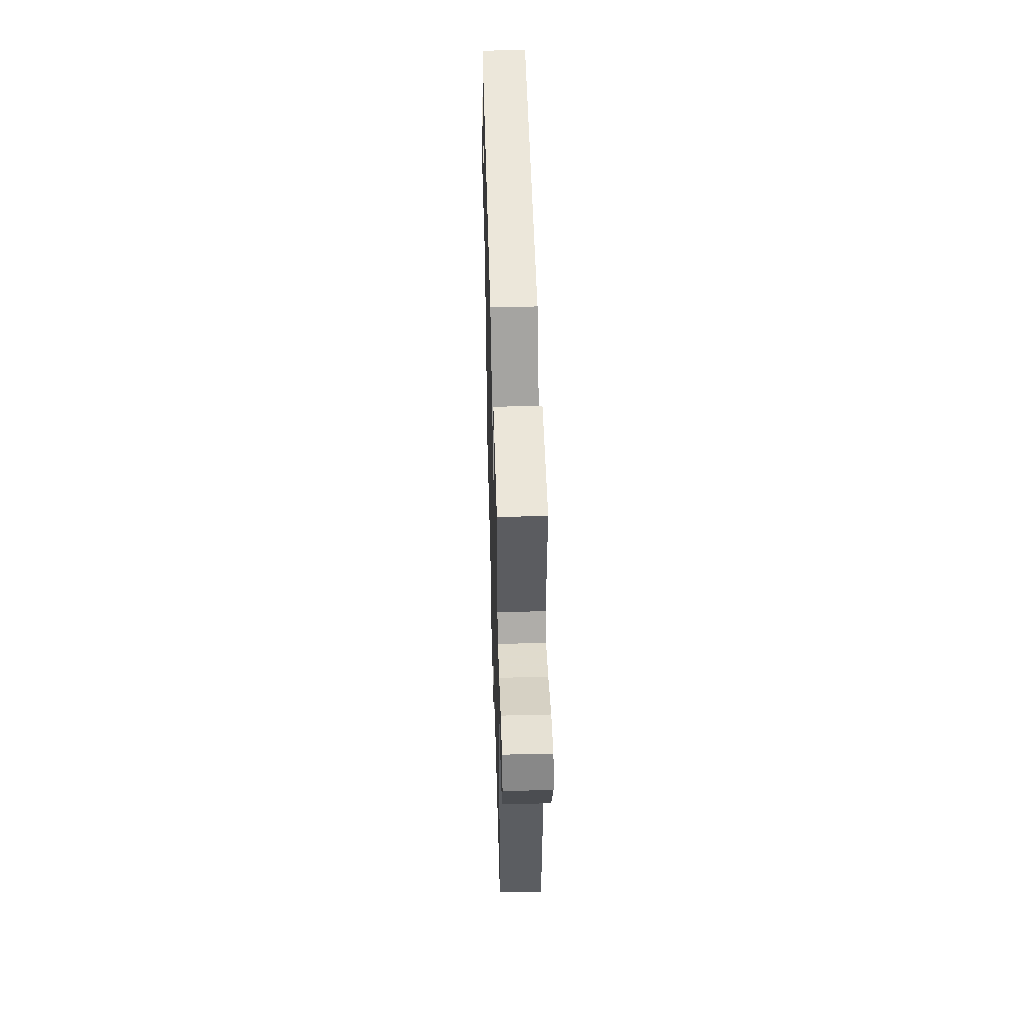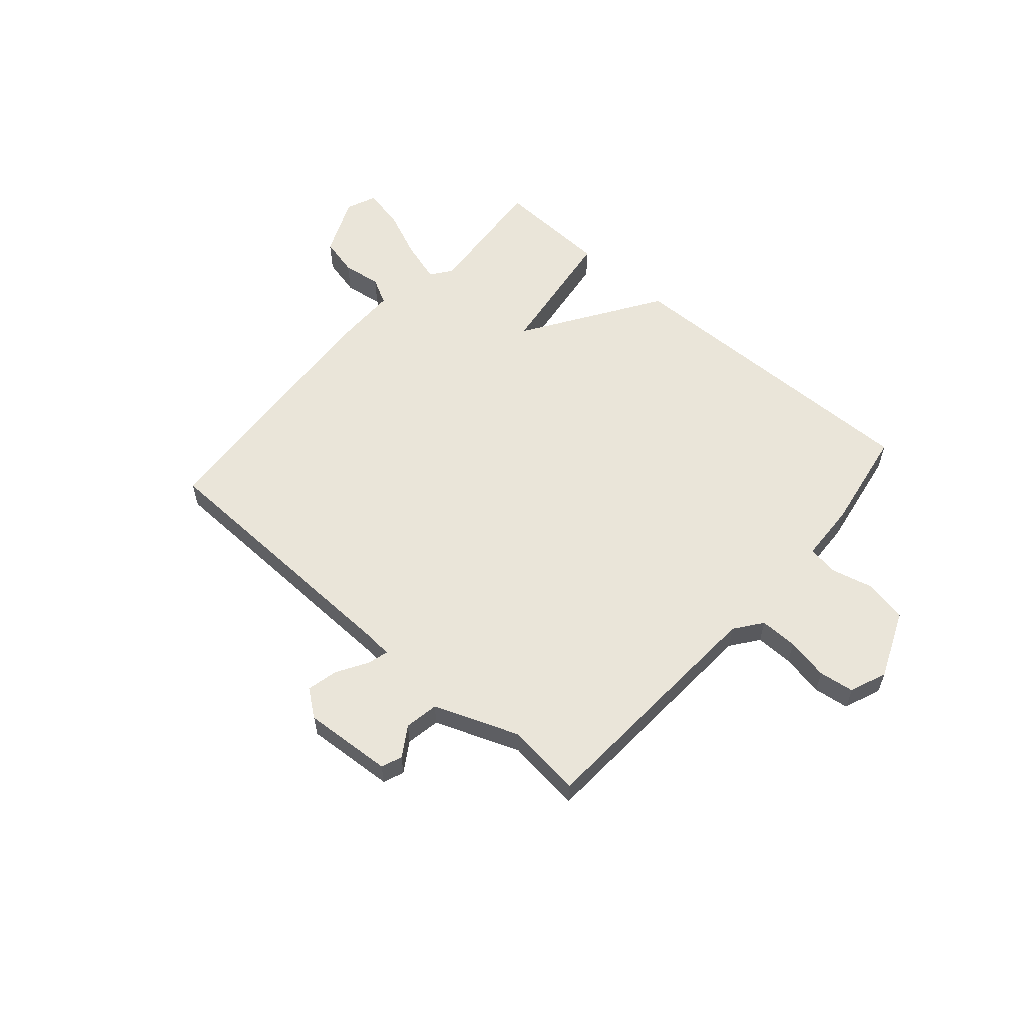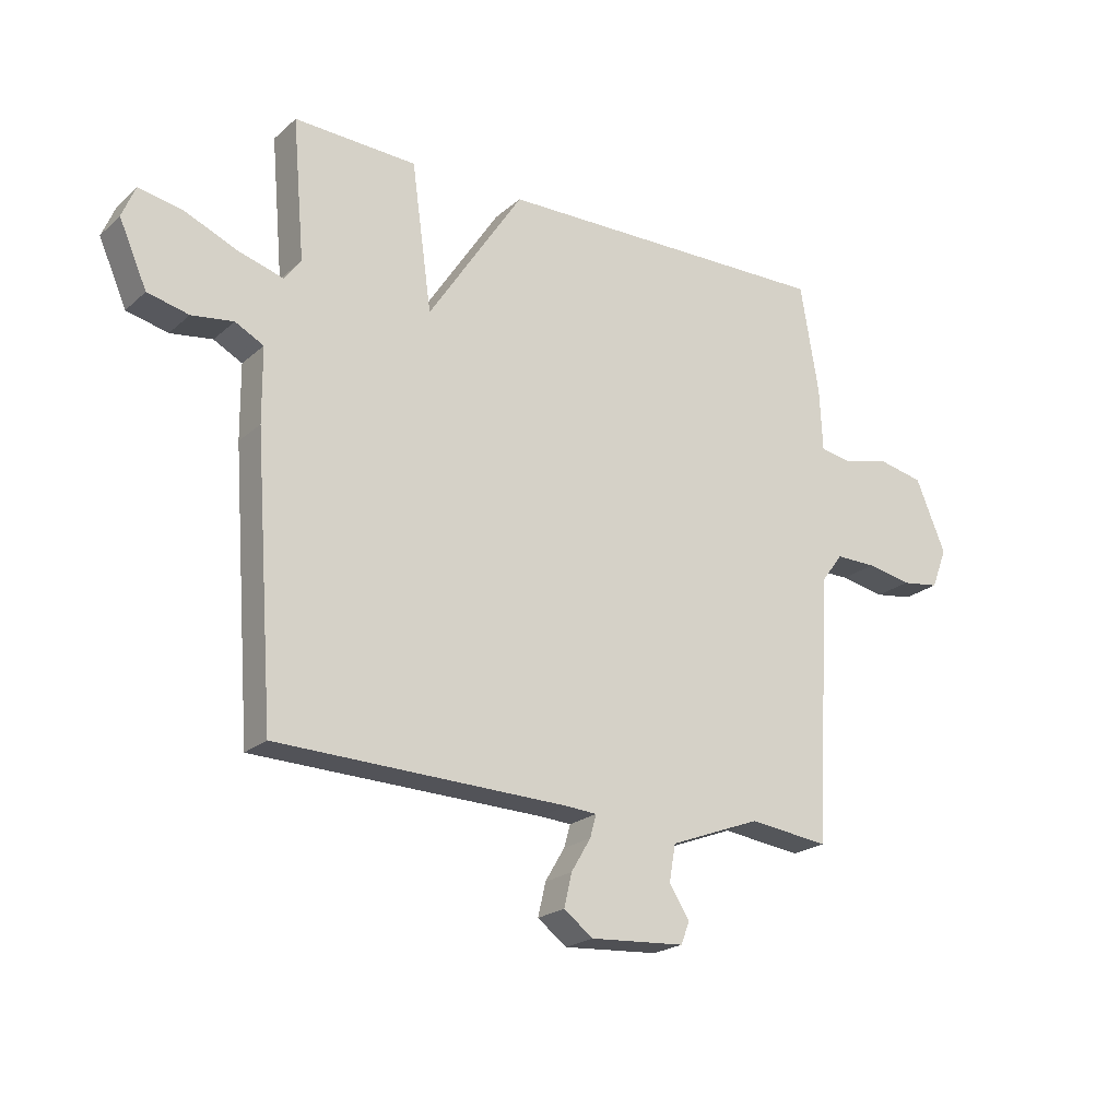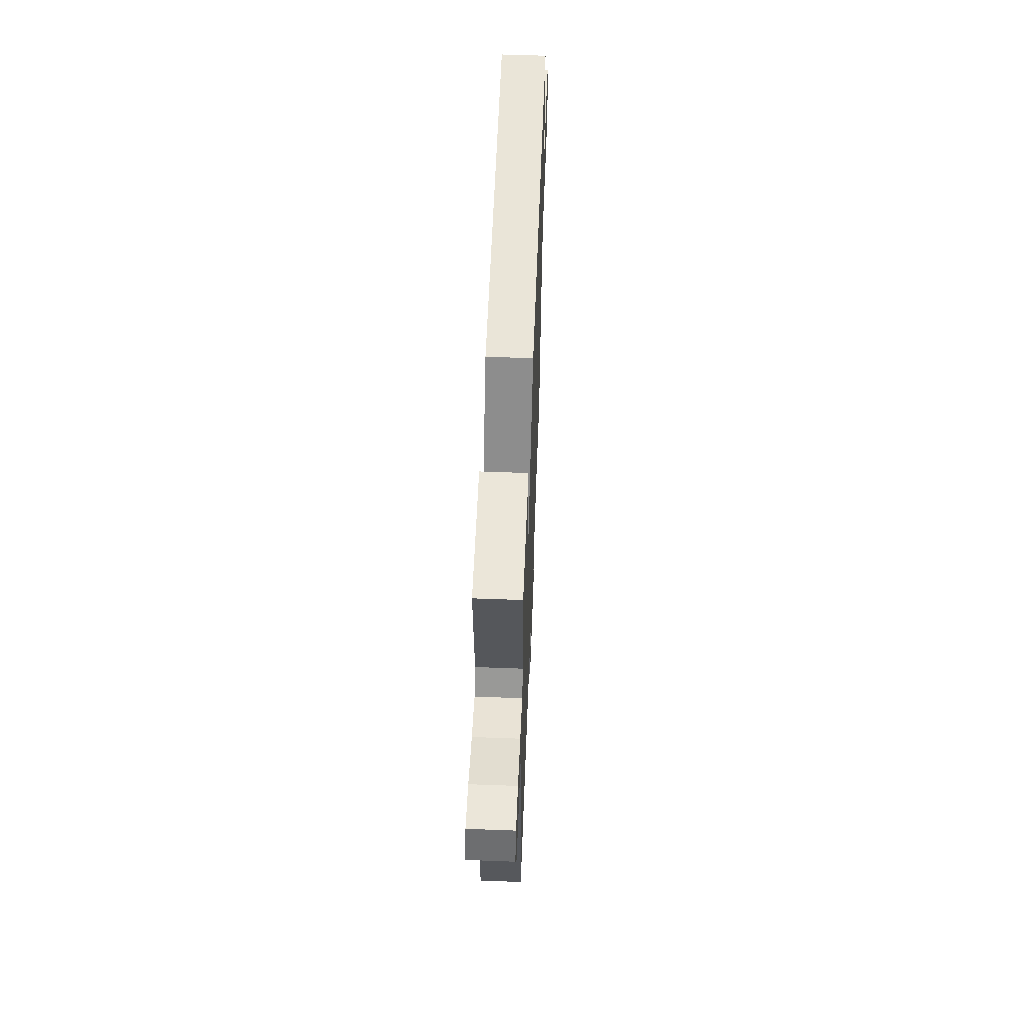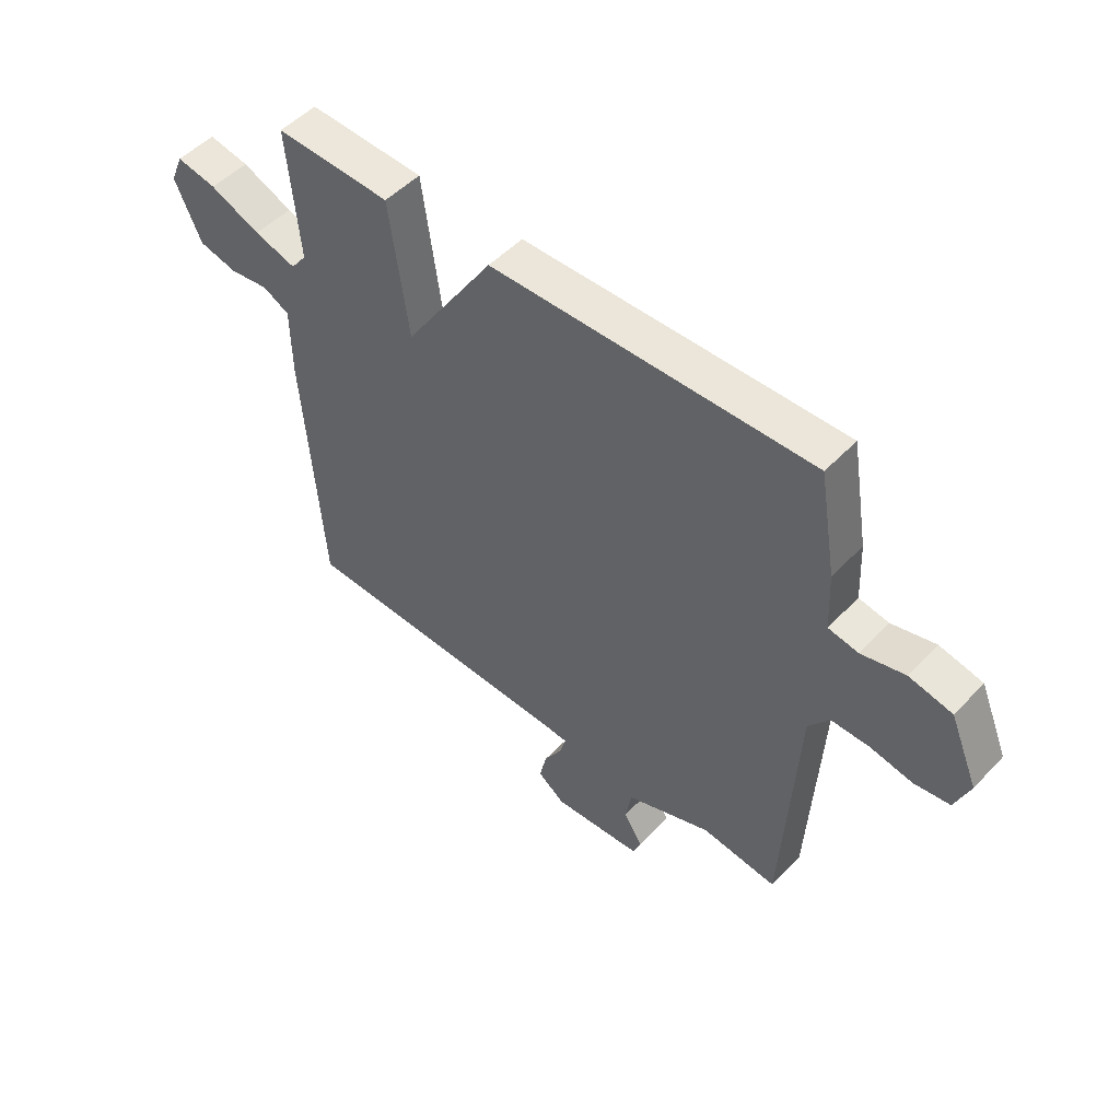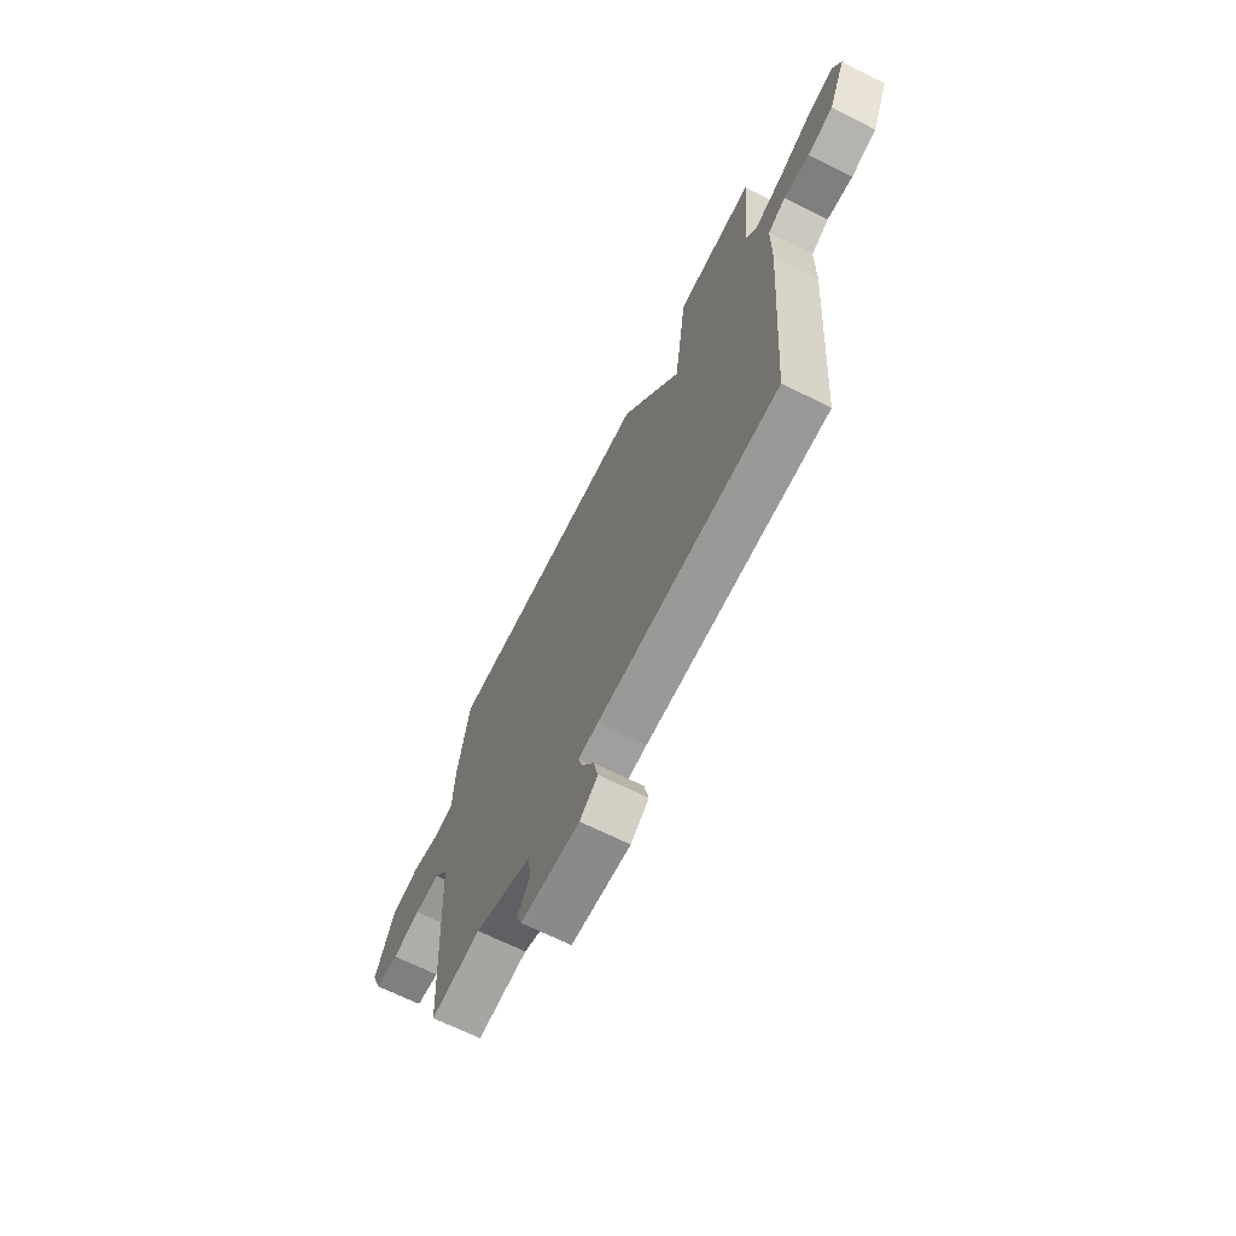
<metadata>
{"format":"obj","ext":"obj","renderer":"f3d","projection":"perspective","resolution":1024,"background":"white","views":[{"elev":50.1,"azim":88.4,"up":"+Z"},{"elev":58.0,"azim":-138.8,"up":"+Y"},{"elev":-21.5,"azim":146.0,"up":"+Z"},{"elev":58.3,"azim":92.2,"up":"+Z"},{"elev":50.6,"azim":-138.4,"up":"+Z"},{"elev":-67.3,"azim":63.4,"up":"+Z"}]}
</metadata>
<code>
v 0.5 0.07 0.5
v 0.479 0.07 0.259
v 0.508 0.07 0.221
v 0.585 0.07 0.244
v 0.678 0.07 0.284
v 0.752 0.07 0.298
v 0.775 0.07 0.243
v 0.727 0.07 0.134
v 0.656 0.07 0.117
v 0.584 0.07 0.127
v 0.535 0.07 0.101
v 0.534 0.07 -0.026
v 0.5 0.07 -0.5
v -0.003 0.07 -0.515
v -0.057 0.07 -0.519
v -0.046 0.07 -0.558
v -0.012 0.07 -0.615
v 0.001 0.07 -0.672
v -0.049 0.07 -0.71
v -0.213 0.07 -0.699
v -0.228 0.07 -0.661
v -0.193 0.07 -0.606
v -0.204 0.07 -0.543
v -0.361 0.07 -0.483
v -0.5 0.07 -0.5
v -0.525 0.07 -0.041
v -0.563 0.07 0.01
v -0.633 0.07 0.009
v -0.711 0.07 -0.006
v -0.776 0.07 0.003
v -0.803 0.07 0.072
v -0.751 0.07 0.196
v -0.672 0.07 0.213
v -0.592 0.07 0.193
v -0.537 0.07 0.203
v -0.532 0.07 0.311
v -0.5 0.07 0.5
v 0.088 0.07 0.491
v 0.253 0.07 0.238
v 0.288 0.07 0.491
v 0.5 0 0.5
v 0.479 0 0.259
v 0.508 0 0.221
v 0.585 0 0.244
v 0.678 0 0.284
v 0.752 0 0.298
v 0.775 0 0.243
v 0.727 0 0.134
v 0.656 0 0.117
v 0.584 0 0.127
v 0.535 0 0.101
v 0.534 0 -0.026
v 0.5 0 -0.5
v -0.003 0 -0.515
v -0.057 0 -0.519
v -0.046 0 -0.558
v -0.012 0 -0.615
v 0.001 0 -0.672
v -0.049 0 -0.71
v -0.213 0 -0.699
v -0.228 0 -0.661
v -0.193 0 -0.606
v -0.204 0 -0.543
v -0.361 0 -0.483
v -0.5 0 -0.5
v -0.525 0 -0.041
v -0.563 0 0.01
v -0.633 0 0.009
v -0.711 0 -0.006
v -0.776 0 0.003
v -0.803 0 0.072
v -0.751 0 0.196
v -0.672 0 0.213
v -0.592 0 0.193
v -0.537 0 0.203
v -0.532 0 0.311
v -0.5 0 0.5
v 0.088 0 0.491
v 0.253 0 0.238
v 0.288 0 0.491
f 39 40 1 2
f 37 38 39
f 36 37 39
f 35 36 39
f 34 35 39
f 32 33 34
f 31 32 34
f 30 31 34
f 29 30 34
f 28 29 34
f 27 28 34 39
f 39 2 3
f 27 39 3
f 26 27 3
f 24 25 26 3
f 20 21 22
f 19 20 22
f 18 19 22
f 17 18 22
f 16 17 22
f 15 16 22 23
f 11 12 13 14
f 11 14 15
f 8 9 10
f 7 8 10
f 6 7 10
f 5 6 10
f 4 5 10
f 4 10 11
f 15 23 24
f 11 15 24
f 4 11 24
f 3 4 24
f 42 41 80 79
f 79 78 77
f 79 77 76
f 79 76 75
f 79 75 74
f 74 73 72
f 74 72 71
f 74 71 70
f 74 70 69
f 74 69 68
f 79 74 68 67
f 43 42 79
f 43 79 67
f 43 67 66
f 43 66 65 64
f 62 61 60
f 62 60 59
f 62 59 58
f 62 58 57
f 62 57 56
f 63 62 56 55
f 54 53 52 51
f 55 54 51
f 50 49 48
f 50 48 47
f 50 47 46
f 50 46 45
f 50 45 44
f 51 50 44
f 64 63 55
f 64 55 51
f 64 51 44
f 64 44 43
f 1 41 42 2
f 2 42 43 3
f 3 43 44 4
f 4 44 45 5
f 5 45 46 6
f 6 46 47 7
f 7 47 48 8
f 8 48 49 9
f 9 49 50 10
f 10 50 51 11
f 11 51 52 12
f 12 52 53 13
f 13 53 54 14
f 14 54 55 15
f 15 55 56 16
f 16 56 57 17
f 17 57 58 18
f 18 58 59 19
f 19 59 60 20
f 20 60 61 21
f 21 61 62 22
f 22 62 63 23
f 23 63 64 24
f 24 64 65 25
f 25 65 66 26
f 26 66 67 27
f 27 67 68 28
f 28 68 69 29
f 29 69 70 30
f 30 70 71 31
f 31 71 72 32
f 32 72 73 33
f 33 73 74 34
f 34 74 75 35
f 35 75 76 36
f 36 76 77 37
f 37 77 78 38
f 38 78 79 39
f 39 79 80 40
f 40 80 41 1

</code>
